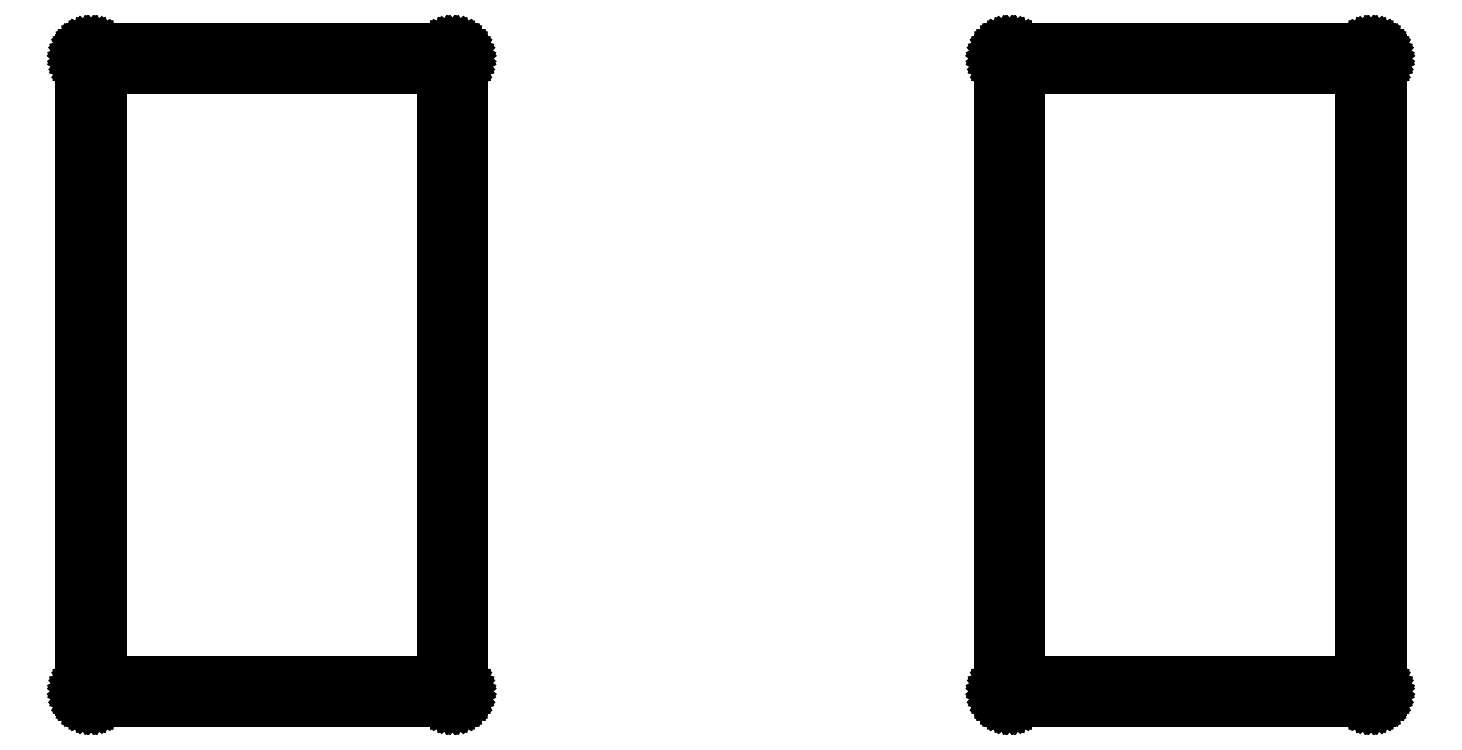
<metadata>
{"format":"dxf","ext":"dxf","renderer":"ezdxf+matplotlib","layout":"modelspace","background":"white","min_lineweight":24,"dpi":150}
</metadata>
<code>
0
SECTION
2
ENTITIES
0
LINE
8
BLACK
10
65.77
20
-32.6
11
65.78
21
-32.6
0
LINE
8
BLACK
10
65.78
20
-32.6
11
65.79
21
-32.6
0
LINE
8
BLACK
10
65.79
20
-32.6
11
65.8
21
-32.59
0
LINE
8
BLACK
10
65.8
20
-32.59
11
65.81
21
-32.58
0
LINE
8
BLACK
10
65.81
20
-32.58
11
65.82
21
-32.57
0
LINE
8
BLACK
10
65.82
20
-32.57
11
65.83
21
-32.56
0
LINE
8
BLACK
10
65.83
20
-32.56
11
65.83
21
-32.55
0
LINE
8
BLACK
10
65.83
20
-32.55
11
65.83
21
-32.54
0
LINE
8
BLACK
10
65.83
20
-32.54
11
65.83
21
-32.53
0
LINE
8
BLACK
10
65.83
20
-32.53
11
65.83
21
-32.52
0
LINE
8
BLACK
10
65.83
20
-32.52
11
65.82
21
-32.51
0
LINE
8
BLACK
10
65.82
20
-32.51
11
65.81
21
-32.5
0
LINE
8
BLACK
10
65.81
20
-32.5
11
65.8
21
-32.49
0
LINE
8
BLACK
10
65.8
20
-32.49
11
65.79
21
-32.48
0
LINE
8
BLACK
10
65.79
20
-32.48
11
65.78
21
-32.48
0
LINE
8
BLACK
10
65.78
20
-32.48
11
65.77
21
-32.48
0
LINE
8
BLACK
10
65.77
20
-32.48
11
63.77
21
-32.48
0
LINE
8
BLACK
10
63.77
20
-32.48
11
63.76
21
-32.48
0
LINE
8
BLACK
10
63.76
20
-32.48
11
63.75
21
-32.48
0
LINE
8
BLACK
10
63.75
20
-32.48
11
63.74
21
-32.49
0
LINE
8
BLACK
10
63.74
20
-32.49
11
63.73
21
-32.5
0
LINE
8
BLACK
10
63.73
20
-32.5
11
63.72
21
-32.51
0
LINE
8
BLACK
10
63.72
20
-32.51
11
63.71
21
-32.52
0
LINE
8
BLACK
10
63.71
20
-32.52
11
63.71
21
-32.53
0
LINE
8
BLACK
10
63.71
20
-32.53
11
63.71
21
-32.54
0
LINE
8
BLACK
10
63.71
20
-32.54
11
63.71
21
-32.55
0
LINE
8
BLACK
10
63.71
20
-32.55
11
63.71
21
-32.56
0
LINE
8
BLACK
10
63.71
20
-32.56
11
63.72
21
-32.57
0
LINE
8
BLACK
10
63.72
20
-32.57
11
63.73
21
-32.58
0
LINE
8
BLACK
10
63.73
20
-32.58
11
63.74
21
-32.59
0
LINE
8
BLACK
10
63.74
20
-32.59
11
63.75
21
-32.6
0
LINE
8
BLACK
10
63.75
20
-32.6
11
63.76
21
-32.6
0
LINE
8
BLACK
10
63.76
20
-32.6
11
63.77
21
-32.6
0
LINE
8
BLACK
10
63.77
20
-32.6
11
65.77
21
-32.6
0
LINE
8
BLACK
10
63.83
20
-32.54
11
63.83
21
-32.53
0
LINE
8
BLACK
10
63.83
20
-32.53
11
63.83
21
-32.52
0
LINE
8
BLACK
10
63.83
20
-32.52
11
63.82
21
-32.51
0
LINE
8
BLACK
10
63.82
20
-32.51
11
63.81
21
-32.5
0
LINE
8
BLACK
10
63.81
20
-32.5
11
63.8
21
-32.49
0
LINE
8
BLACK
10
63.8
20
-32.49
11
63.79
21
-32.48
0
LINE
8
BLACK
10
63.79
20
-32.48
11
63.78
21
-32.48
0
LINE
8
BLACK
10
63.78
20
-32.48
11
63.77
21
-32.48
0
LINE
8
BLACK
10
63.77
20
-32.48
11
63.76
21
-32.48
0
LINE
8
BLACK
10
63.76
20
-32.48
11
63.75
21
-32.48
0
LINE
8
BLACK
10
63.75
20
-32.48
11
63.74
21
-32.49
0
LINE
8
BLACK
10
63.74
20
-32.49
11
63.73
21
-32.5
0
LINE
8
BLACK
10
63.73
20
-32.5
11
63.72
21
-32.51
0
LINE
8
BLACK
10
63.72
20
-32.51
11
63.71
21
-32.52
0
LINE
8
BLACK
10
63.71
20
-32.52
11
63.71
21
-32.53
0
LINE
8
BLACK
10
63.71
20
-32.53
11
63.71
21
-32.54
0
LINE
8
BLACK
10
63.71
20
-32.54
11
63.71
21
-36.04
0
LINE
8
BLACK
10
63.71
20
-36.04
11
63.71
21
-36.05
0
LINE
8
BLACK
10
63.71
20
-36.05
11
63.71
21
-36.06
0
LINE
8
BLACK
10
63.71
20
-36.06
11
63.72
21
-36.07
0
LINE
8
BLACK
10
63.72
20
-36.07
11
63.73
21
-36.08
0
LINE
8
BLACK
10
63.73
20
-36.08
11
63.74
21
-36.09
0
LINE
8
BLACK
10
63.74
20
-36.09
11
63.75
21
-36.1
0
LINE
8
BLACK
10
63.75
20
-36.1
11
63.76
21
-36.1
0
LINE
8
BLACK
10
63.76
20
-36.1
11
63.77
21
-36.1
0
LINE
8
BLACK
10
63.77
20
-36.1
11
63.78
21
-36.1
0
LINE
8
BLACK
10
63.78
20
-36.1
11
63.79
21
-36.1
0
LINE
8
BLACK
10
63.79
20
-36.1
11
63.8
21
-36.09
0
LINE
8
BLACK
10
63.8
20
-36.09
11
63.81
21
-36.08
0
LINE
8
BLACK
10
63.81
20
-36.08
11
63.82
21
-36.07
0
LINE
8
BLACK
10
63.82
20
-36.07
11
63.83
21
-36.06
0
LINE
8
BLACK
10
63.83
20
-36.06
11
63.83
21
-36.05
0
LINE
8
BLACK
10
63.83
20
-36.05
11
63.83
21
-36.04
0
LINE
8
BLACK
10
63.83
20
-36.04
11
63.83
21
-32.54
0
LINE
8
BLACK
10
65.77
20
-36.1
11
65.78
21
-36.1
0
LINE
8
BLACK
10
65.78
20
-36.1
11
65.79
21
-36.1
0
LINE
8
BLACK
10
65.79
20
-36.1
11
65.8
21
-36.09
0
LINE
8
BLACK
10
65.8
20
-36.09
11
65.81
21
-36.08
0
LINE
8
BLACK
10
65.81
20
-36.08
11
65.82
21
-36.07
0
LINE
8
BLACK
10
65.82
20
-36.07
11
65.83
21
-36.06
0
LINE
8
BLACK
10
65.83
20
-36.06
11
65.83
21
-36.05
0
LINE
8
BLACK
10
65.83
20
-36.05
11
65.83
21
-36.04
0
LINE
8
BLACK
10
65.83
20
-36.04
11
65.83
21
-36.03
0
LINE
8
BLACK
10
65.83
20
-36.03
11
65.83
21
-36.02
0
LINE
8
BLACK
10
65.83
20
-36.02
11
65.82
21
-36.01
0
LINE
8
BLACK
10
65.82
20
-36.01
11
65.81
21
-36
0
LINE
8
BLACK
10
65.81
20
-36
11
65.8
21
-35.99
0
LINE
8
BLACK
10
65.8
20
-35.99
11
65.79
21
-35.98
0
LINE
8
BLACK
10
65.79
20
-35.98
11
65.78
21
-35.98
0
LINE
8
BLACK
10
65.78
20
-35.98
11
65.77
21
-35.98
0
LINE
8
BLACK
10
65.77
20
-35.98
11
63.77
21
-35.98
0
LINE
8
BLACK
10
63.77
20
-35.98
11
63.76
21
-35.98
0
LINE
8
BLACK
10
63.76
20
-35.98
11
63.75
21
-35.98
0
LINE
8
BLACK
10
63.75
20
-35.98
11
63.74
21
-35.99
0
LINE
8
BLACK
10
63.74
20
-35.99
11
63.73
21
-36
0
LINE
8
BLACK
10
63.73
20
-36
11
63.72
21
-36.01
0
LINE
8
BLACK
10
63.72
20
-36.01
11
63.71
21
-36.02
0
LINE
8
BLACK
10
63.71
20
-36.02
11
63.71
21
-36.03
0
LINE
8
BLACK
10
63.71
20
-36.03
11
63.71
21
-36.04
0
LINE
8
BLACK
10
63.71
20
-36.04
11
63.71
21
-36.05
0
LINE
8
BLACK
10
63.71
20
-36.05
11
63.71
21
-36.06
0
LINE
8
BLACK
10
63.71
20
-36.06
11
63.72
21
-36.07
0
LINE
8
BLACK
10
63.72
20
-36.07
11
63.73
21
-36.08
0
LINE
8
BLACK
10
63.73
20
-36.08
11
63.74
21
-36.09
0
LINE
8
BLACK
10
63.74
20
-36.09
11
63.75
21
-36.1
0
LINE
8
BLACK
10
63.75
20
-36.1
11
63.76
21
-36.1
0
LINE
8
BLACK
10
63.76
20
-36.1
11
63.77
21
-36.1
0
LINE
8
BLACK
10
63.77
20
-36.1
11
65.77
21
-36.1
0
LINE
8
BLACK
10
65.71
20
-36.04
11
65.71
21
-36.05
0
LINE
8
BLACK
10
65.71
20
-36.05
11
65.71
21
-36.06
0
LINE
8
BLACK
10
65.71
20
-36.06
11
65.72
21
-36.07
0
LINE
8
BLACK
10
65.72
20
-36.07
11
65.73
21
-36.08
0
LINE
8
BLACK
10
65.73
20
-36.08
11
65.74
21
-36.09
0
LINE
8
BLACK
10
65.74
20
-36.09
11
65.75
21
-36.1
0
LINE
8
BLACK
10
65.75
20
-36.1
11
65.76
21
-36.1
0
LINE
8
BLACK
10
65.76
20
-36.1
11
65.77
21
-36.1
0
LINE
8
BLACK
10
65.77
20
-36.1
11
65.78
21
-36.1
0
LINE
8
BLACK
10
65.78
20
-36.1
11
65.79
21
-36.1
0
LINE
8
BLACK
10
65.79
20
-36.1
11
65.8
21
-36.09
0
LINE
8
BLACK
10
65.8
20
-36.09
11
65.81
21
-36.08
0
LINE
8
BLACK
10
65.81
20
-36.08
11
65.82
21
-36.07
0
LINE
8
BLACK
10
65.82
20
-36.07
11
65.83
21
-36.06
0
LINE
8
BLACK
10
65.83
20
-36.06
11
65.83
21
-36.05
0
LINE
8
BLACK
10
65.83
20
-36.05
11
65.83
21
-36.04
0
LINE
8
BLACK
10
65.83
20
-36.04
11
65.83
21
-32.54
0
LINE
8
BLACK
10
65.83
20
-32.54
11
65.83
21
-32.53
0
LINE
8
BLACK
10
65.83
20
-32.53
11
65.83
21
-32.52
0
LINE
8
BLACK
10
65.83
20
-32.52
11
65.82
21
-32.51
0
LINE
8
BLACK
10
65.82
20
-32.51
11
65.81
21
-32.5
0
LINE
8
BLACK
10
65.81
20
-32.5
11
65.8
21
-32.49
0
LINE
8
BLACK
10
65.8
20
-32.49
11
65.79
21
-32.48
0
LINE
8
BLACK
10
65.79
20
-32.48
11
65.78
21
-32.48
0
LINE
8
BLACK
10
65.78
20
-32.48
11
65.77
21
-32.48
0
LINE
8
BLACK
10
65.77
20
-32.48
11
65.76
21
-32.48
0
LINE
8
BLACK
10
65.76
20
-32.48
11
65.75
21
-32.48
0
LINE
8
BLACK
10
65.75
20
-32.48
11
65.74
21
-32.49
0
LINE
8
BLACK
10
65.74
20
-32.49
11
65.73
21
-32.5
0
LINE
8
BLACK
10
65.73
20
-32.5
11
65.72
21
-32.51
0
LINE
8
BLACK
10
65.72
20
-32.51
11
65.71
21
-32.52
0
LINE
8
BLACK
10
65.71
20
-32.52
11
65.71
21
-32.53
0
LINE
8
BLACK
10
65.71
20
-32.53
11
65.71
21
-32.54
0
LINE
8
BLACK
10
65.71
20
-32.54
11
65.71
21
-36.04
0
LINE
8
BLACK
10
60.69
20
-32.6
11
60.7
21
-32.6
0
LINE
8
BLACK
10
60.7
20
-32.6
11
60.71
21
-32.6
0
LINE
8
BLACK
10
60.71
20
-32.6
11
60.72
21
-32.59
0
LINE
8
BLACK
10
60.72
20
-32.59
11
60.73
21
-32.58
0
LINE
8
BLACK
10
60.73
20
-32.58
11
60.74
21
-32.57
0
LINE
8
BLACK
10
60.74
20
-32.57
11
60.75
21
-32.56
0
LINE
8
BLACK
10
60.75
20
-32.56
11
60.75
21
-32.55
0
LINE
8
BLACK
10
60.75
20
-32.55
11
60.75
21
-32.54
0
LINE
8
BLACK
10
60.75
20
-32.54
11
60.75
21
-32.53
0
LINE
8
BLACK
10
60.75
20
-32.53
11
60.75
21
-32.52
0
LINE
8
BLACK
10
60.75
20
-32.52
11
60.74
21
-32.51
0
LINE
8
BLACK
10
60.74
20
-32.51
11
60.73
21
-32.5
0
LINE
8
BLACK
10
60.73
20
-32.5
11
60.72
21
-32.49
0
LINE
8
BLACK
10
60.72
20
-32.49
11
60.71
21
-32.48
0
LINE
8
BLACK
10
60.71
20
-32.48
11
60.7
21
-32.48
0
LINE
8
BLACK
10
60.7
20
-32.48
11
60.69
21
-32.48
0
LINE
8
BLACK
10
60.69
20
-32.48
11
58.69
21
-32.48
0
LINE
8
BLACK
10
58.69
20
-32.48
11
58.68
21
-32.48
0
LINE
8
BLACK
10
58.68
20
-32.48
11
58.67
21
-32.48
0
LINE
8
BLACK
10
58.67
20
-32.48
11
58.66
21
-32.49
0
LINE
8
BLACK
10
58.66
20
-32.49
11
58.65
21
-32.5
0
LINE
8
BLACK
10
58.65
20
-32.5
11
58.64
21
-32.51
0
LINE
8
BLACK
10
58.64
20
-32.51
11
58.63
21
-32.52
0
LINE
8
BLACK
10
58.63
20
-32.52
11
58.63
21
-32.53
0
LINE
8
BLACK
10
58.63
20
-32.53
11
58.63
21
-32.54
0
LINE
8
BLACK
10
58.63
20
-32.54
11
58.63
21
-32.55
0
LINE
8
BLACK
10
58.63
20
-32.55
11
58.63
21
-32.56
0
LINE
8
BLACK
10
58.63
20
-32.56
11
58.64
21
-32.57
0
LINE
8
BLACK
10
58.64
20
-32.57
11
58.65
21
-32.58
0
LINE
8
BLACK
10
58.65
20
-32.58
11
58.66
21
-32.59
0
LINE
8
BLACK
10
58.66
20
-32.59
11
58.67
21
-32.6
0
LINE
8
BLACK
10
58.67
20
-32.6
11
58.68
21
-32.6
0
LINE
8
BLACK
10
58.68
20
-32.6
11
58.69
21
-32.6
0
LINE
8
BLACK
10
58.69
20
-32.6
11
60.69
21
-32.6
0
LINE
8
BLACK
10
58.75
20
-32.54
11
58.75
21
-32.53
0
LINE
8
BLACK
10
58.75
20
-32.53
11
58.75
21
-32.52
0
LINE
8
BLACK
10
58.75
20
-32.52
11
58.74
21
-32.51
0
LINE
8
BLACK
10
58.74
20
-32.51
11
58.73
21
-32.5
0
LINE
8
BLACK
10
58.73
20
-32.5
11
58.72
21
-32.49
0
LINE
8
BLACK
10
58.72
20
-32.49
11
58.71
21
-32.48
0
LINE
8
BLACK
10
58.71
20
-32.48
11
58.7
21
-32.48
0
LINE
8
BLACK
10
58.7
20
-32.48
11
58.69
21
-32.48
0
LINE
8
BLACK
10
58.69
20
-32.48
11
58.68
21
-32.48
0
LINE
8
BLACK
10
58.68
20
-32.48
11
58.67
21
-32.48
0
LINE
8
BLACK
10
58.67
20
-32.48
11
58.66
21
-32.49
0
LINE
8
BLACK
10
58.66
20
-32.49
11
58.65
21
-32.5
0
LINE
8
BLACK
10
58.65
20
-32.5
11
58.64
21
-32.51
0
LINE
8
BLACK
10
58.64
20
-32.51
11
58.63
21
-32.52
0
LINE
8
BLACK
10
58.63
20
-32.52
11
58.63
21
-32.53
0
LINE
8
BLACK
10
58.63
20
-32.53
11
58.63
21
-32.54
0
LINE
8
BLACK
10
58.63
20
-32.54
11
58.63
21
-36.04
0
LINE
8
BLACK
10
58.63
20
-36.04
11
58.63
21
-36.05
0
LINE
8
BLACK
10
58.63
20
-36.05
11
58.63
21
-36.06
0
LINE
8
BLACK
10
58.63
20
-36.06
11
58.64
21
-36.07
0
LINE
8
BLACK
10
58.64
20
-36.07
11
58.65
21
-36.08
0
LINE
8
BLACK
10
58.65
20
-36.08
11
58.66
21
-36.09
0
LINE
8
BLACK
10
58.66
20
-36.09
11
58.67
21
-36.1
0
LINE
8
BLACK
10
58.67
20
-36.1
11
58.68
21
-36.1
0
LINE
8
BLACK
10
58.68
20
-36.1
11
58.69
21
-36.1
0
LINE
8
BLACK
10
58.69
20
-36.1
11
58.7
21
-36.1
0
LINE
8
BLACK
10
58.7
20
-36.1
11
58.71
21
-36.1
0
LINE
8
BLACK
10
58.71
20
-36.1
11
58.72
21
-36.09
0
LINE
8
BLACK
10
58.72
20
-36.09
11
58.73
21
-36.08
0
LINE
8
BLACK
10
58.73
20
-36.08
11
58.74
21
-36.07
0
LINE
8
BLACK
10
58.74
20
-36.07
11
58.75
21
-36.06
0
LINE
8
BLACK
10
58.75
20
-36.06
11
58.75
21
-36.05
0
LINE
8
BLACK
10
58.75
20
-36.05
11
58.75
21
-36.04
0
LINE
8
BLACK
10
58.75
20
-36.04
11
58.75
21
-32.54
0
LINE
8
BLACK
10
60.69
20
-36.1
11
60.7
21
-36.1
0
LINE
8
BLACK
10
60.7
20
-36.1
11
60.71
21
-36.1
0
LINE
8
BLACK
10
60.71
20
-36.1
11
60.72
21
-36.09
0
LINE
8
BLACK
10
60.72
20
-36.09
11
60.73
21
-36.08
0
LINE
8
BLACK
10
60.73
20
-36.08
11
60.74
21
-36.07
0
LINE
8
BLACK
10
60.74
20
-36.07
11
60.75
21
-36.06
0
LINE
8
BLACK
10
60.75
20
-36.06
11
60.75
21
-36.05
0
LINE
8
BLACK
10
60.75
20
-36.05
11
60.75
21
-36.04
0
LINE
8
BLACK
10
60.75
20
-36.04
11
60.75
21
-36.03
0
LINE
8
BLACK
10
60.75
20
-36.03
11
60.75
21
-36.02
0
LINE
8
BLACK
10
60.75
20
-36.02
11
60.74
21
-36.01
0
LINE
8
BLACK
10
60.74
20
-36.01
11
60.73
21
-36
0
LINE
8
BLACK
10
60.73
20
-36
11
60.72
21
-35.99
0
LINE
8
BLACK
10
60.72
20
-35.99
11
60.71
21
-35.98
0
LINE
8
BLACK
10
60.71
20
-35.98
11
60.7
21
-35.98
0
LINE
8
BLACK
10
60.7
20
-35.98
11
60.69
21
-35.98
0
LINE
8
BLACK
10
60.69
20
-35.98
11
58.69
21
-35.98
0
LINE
8
BLACK
10
58.69
20
-35.98
11
58.68
21
-35.98
0
LINE
8
BLACK
10
58.68
20
-35.98
11
58.67
21
-35.98
0
LINE
8
BLACK
10
58.67
20
-35.98
11
58.66
21
-35.99
0
LINE
8
BLACK
10
58.66
20
-35.99
11
58.65
21
-36
0
LINE
8
BLACK
10
58.65
20
-36
11
58.64
21
-36.01
0
LINE
8
BLACK
10
58.64
20
-36.01
11
58.63
21
-36.02
0
LINE
8
BLACK
10
58.63
20
-36.02
11
58.63
21
-36.03
0
LINE
8
BLACK
10
58.63
20
-36.03
11
58.63
21
-36.04
0
LINE
8
BLACK
10
58.63
20
-36.04
11
58.63
21
-36.05
0
LINE
8
BLACK
10
58.63
20
-36.05
11
58.63
21
-36.06
0
LINE
8
BLACK
10
58.63
20
-36.06
11
58.64
21
-36.07
0
LINE
8
BLACK
10
58.64
20
-36.07
11
58.65
21
-36.08
0
LINE
8
BLACK
10
58.65
20
-36.08
11
58.66
21
-36.09
0
LINE
8
BLACK
10
58.66
20
-36.09
11
58.67
21
-36.1
0
LINE
8
BLACK
10
58.67
20
-36.1
11
58.68
21
-36.1
0
LINE
8
BLACK
10
58.68
20
-36.1
11
58.69
21
-36.1
0
LINE
8
BLACK
10
58.69
20
-36.1
11
60.69
21
-36.1
0
LINE
8
BLACK
10
60.63
20
-36.04
11
60.63
21
-36.05
0
LINE
8
BLACK
10
60.63
20
-36.05
11
60.63
21
-36.06
0
LINE
8
BLACK
10
60.63
20
-36.06
11
60.64
21
-36.07
0
LINE
8
BLACK
10
60.64
20
-36.07
11
60.65
21
-36.08
0
LINE
8
BLACK
10
60.65
20
-36.08
11
60.66
21
-36.09
0
LINE
8
BLACK
10
60.66
20
-36.09
11
60.67
21
-36.1
0
LINE
8
BLACK
10
60.67
20
-36.1
11
60.68
21
-36.1
0
LINE
8
BLACK
10
60.68
20
-36.1
11
60.69
21
-36.1
0
LINE
8
BLACK
10
60.69
20
-36.1
11
60.7
21
-36.1
0
LINE
8
BLACK
10
60.7
20
-36.1
11
60.71
21
-36.1
0
LINE
8
BLACK
10
60.71
20
-36.1
11
60.72
21
-36.09
0
LINE
8
BLACK
10
60.72
20
-36.09
11
60.73
21
-36.08
0
LINE
8
BLACK
10
60.73
20
-36.08
11
60.74
21
-36.07
0
LINE
8
BLACK
10
60.74
20
-36.07
11
60.75
21
-36.06
0
LINE
8
BLACK
10
60.75
20
-36.06
11
60.75
21
-36.05
0
LINE
8
BLACK
10
60.75
20
-36.05
11
60.75
21
-36.04
0
LINE
8
BLACK
10
60.75
20
-36.04
11
60.75
21
-32.54
0
LINE
8
BLACK
10
60.75
20
-32.54
11
60.75
21
-32.53
0
LINE
8
BLACK
10
60.75
20
-32.53
11
60.75
21
-32.52
0
LINE
8
BLACK
10
60.75
20
-32.52
11
60.74
21
-32.51
0
LINE
8
BLACK
10
60.74
20
-32.51
11
60.73
21
-32.5
0
LINE
8
BLACK
10
60.73
20
-32.5
11
60.72
21
-32.49
0
LINE
8
BLACK
10
60.72
20
-32.49
11
60.71
21
-32.48
0
LINE
8
BLACK
10
60.71
20
-32.48
11
60.7
21
-32.48
0
LINE
8
BLACK
10
60.7
20
-32.48
11
60.69
21
-32.48
0
LINE
8
BLACK
10
60.69
20
-32.48
11
60.68
21
-32.48
0
LINE
8
BLACK
10
60.68
20
-32.48
11
60.67
21
-32.48
0
LINE
8
BLACK
10
60.67
20
-32.48
11
60.66
21
-32.49
0
LINE
8
BLACK
10
60.66
20
-32.49
11
60.65
21
-32.5
0
LINE
8
BLACK
10
60.65
20
-32.5
11
60.64
21
-32.51
0
LINE
8
BLACK
10
60.64
20
-32.51
11
60.63
21
-32.52
0
LINE
8
BLACK
10
60.63
20
-32.52
11
60.63
21
-32.53
0
LINE
8
BLACK
10
60.63
20
-32.53
11
60.63
21
-32.54
0
LINE
8
BLACK
10
60.63
20
-32.54
11
60.63
21
-36.04
0
ENDSEC
0
EOF

</code>
